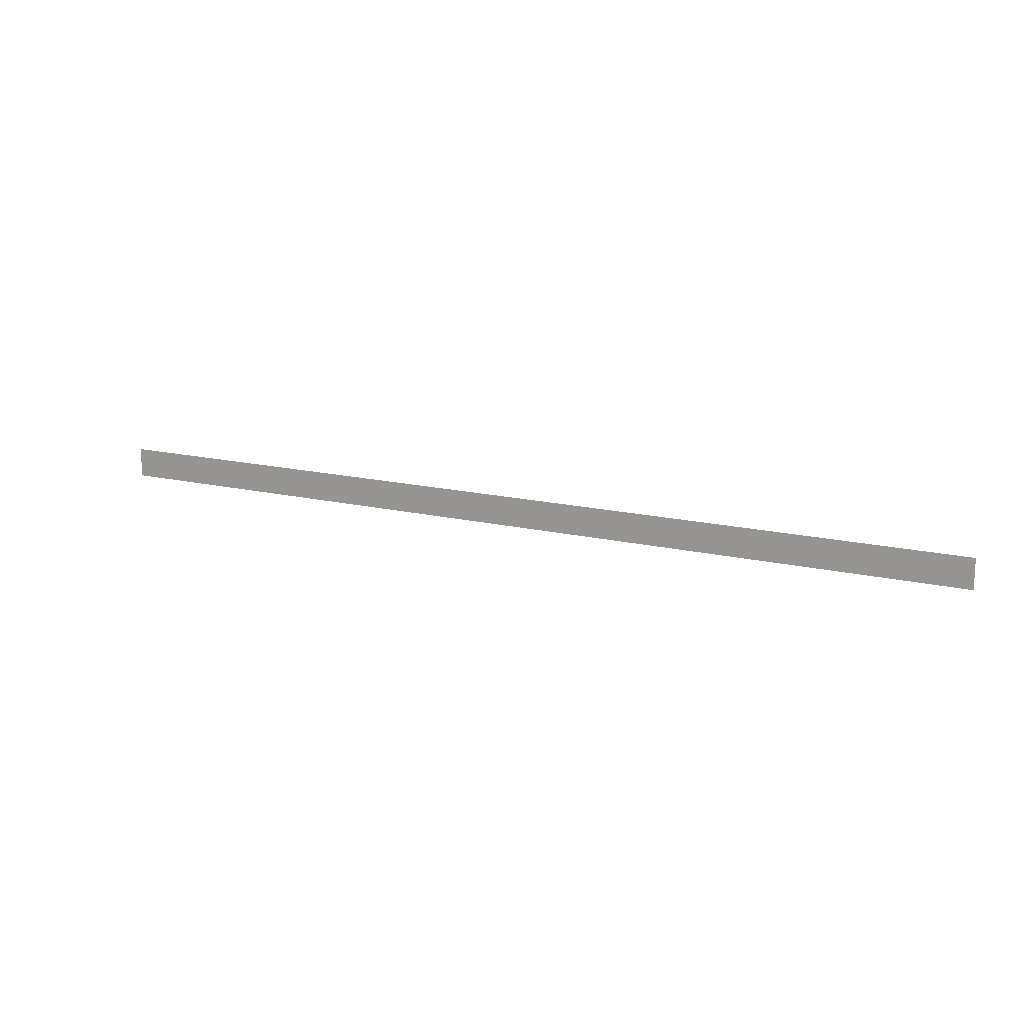
<metadata>
{"format":"obj","ext":"obj","renderer":"f3d","projection":"perspective","resolution":1024,"background":"white","views":[{"elev":15.7,"azim":26.4,"up":"+Z"}]}
</metadata>
<code>
o wall_obb.058_Mesh.063
v -104.5 4.508 -121.3
v -102.8 4.508 -121.3
v -101.1 4.508 -121.3
v -99.43 4.508 -121.3
v -97.73 4.508 -121.3
v -96.03 4.508 -121.3
v -94.33 4.508 -121.3
v -92.62 4.508 -121.3
v -90.92 4.508 -121.3
v -106.2 4.508 -121.3
v -106.2 4.508 -121.8
v -104.5 4.508 -121.8
v -102.8 4.508 -121.8
v -101.1 4.508 -121.8
v -99.43 4.508 -121.8
v -97.73 4.508 -121.8
v -96.03 4.508 -121.8
v -94.33 4.508 -121.8
v -92.62 4.508 -121.8
v -90.92 4.508 -121.8
f 10 1 2 3 4 5 6 7 8 9 20 19 18 17 16 15 14 13 12 11

</code>
